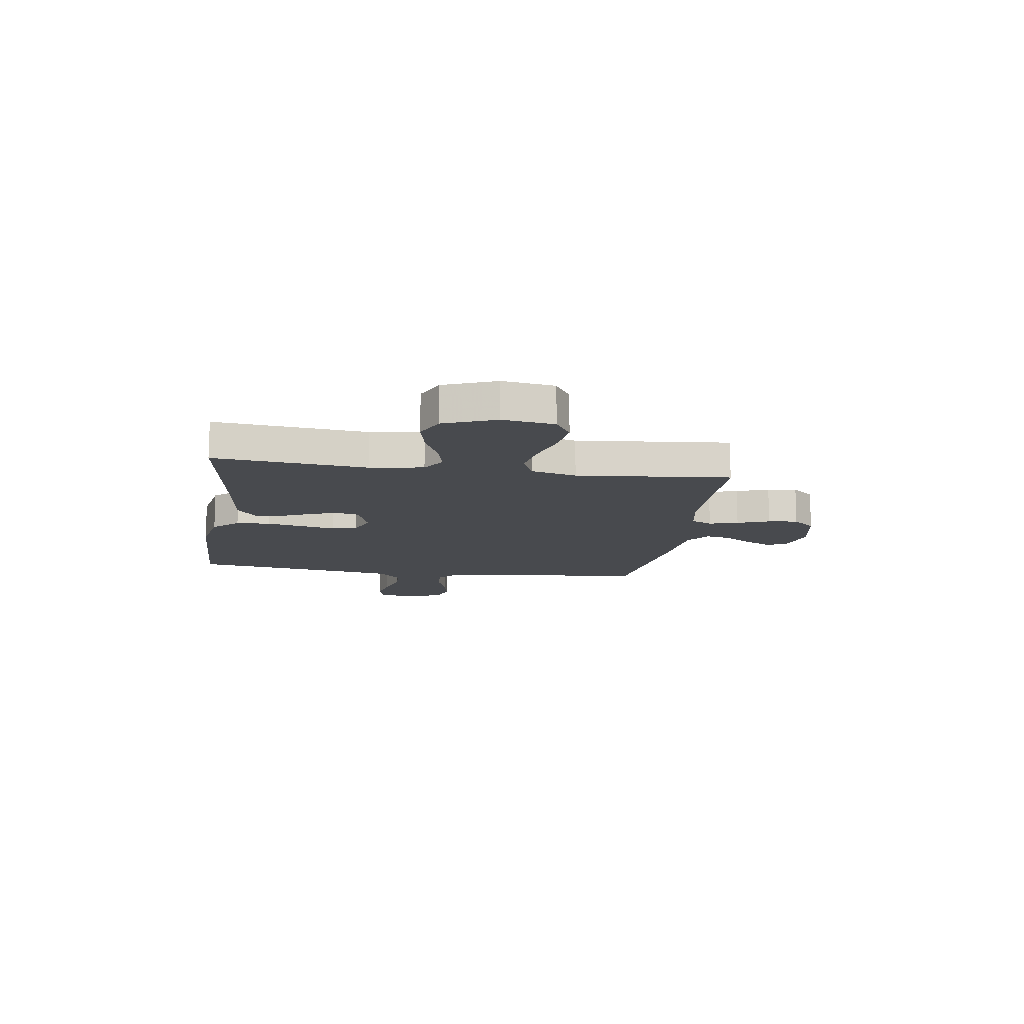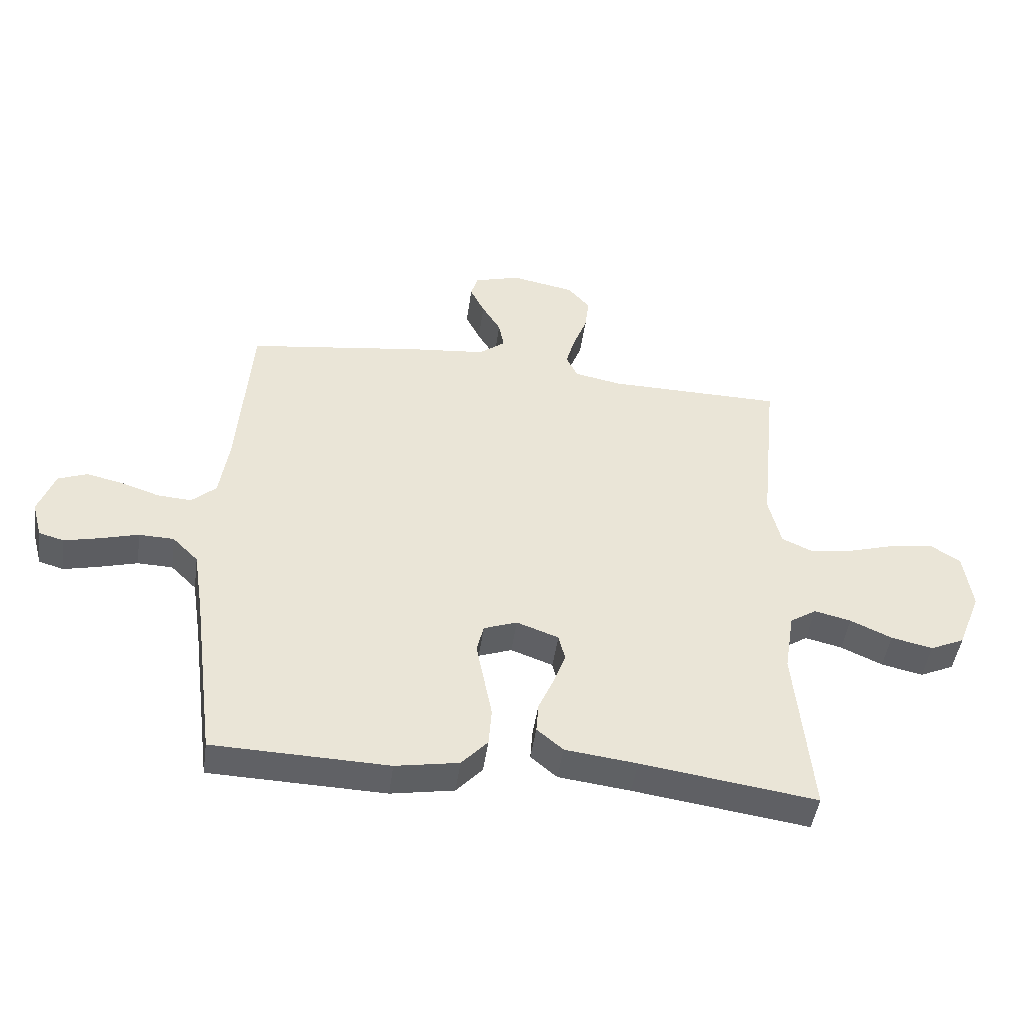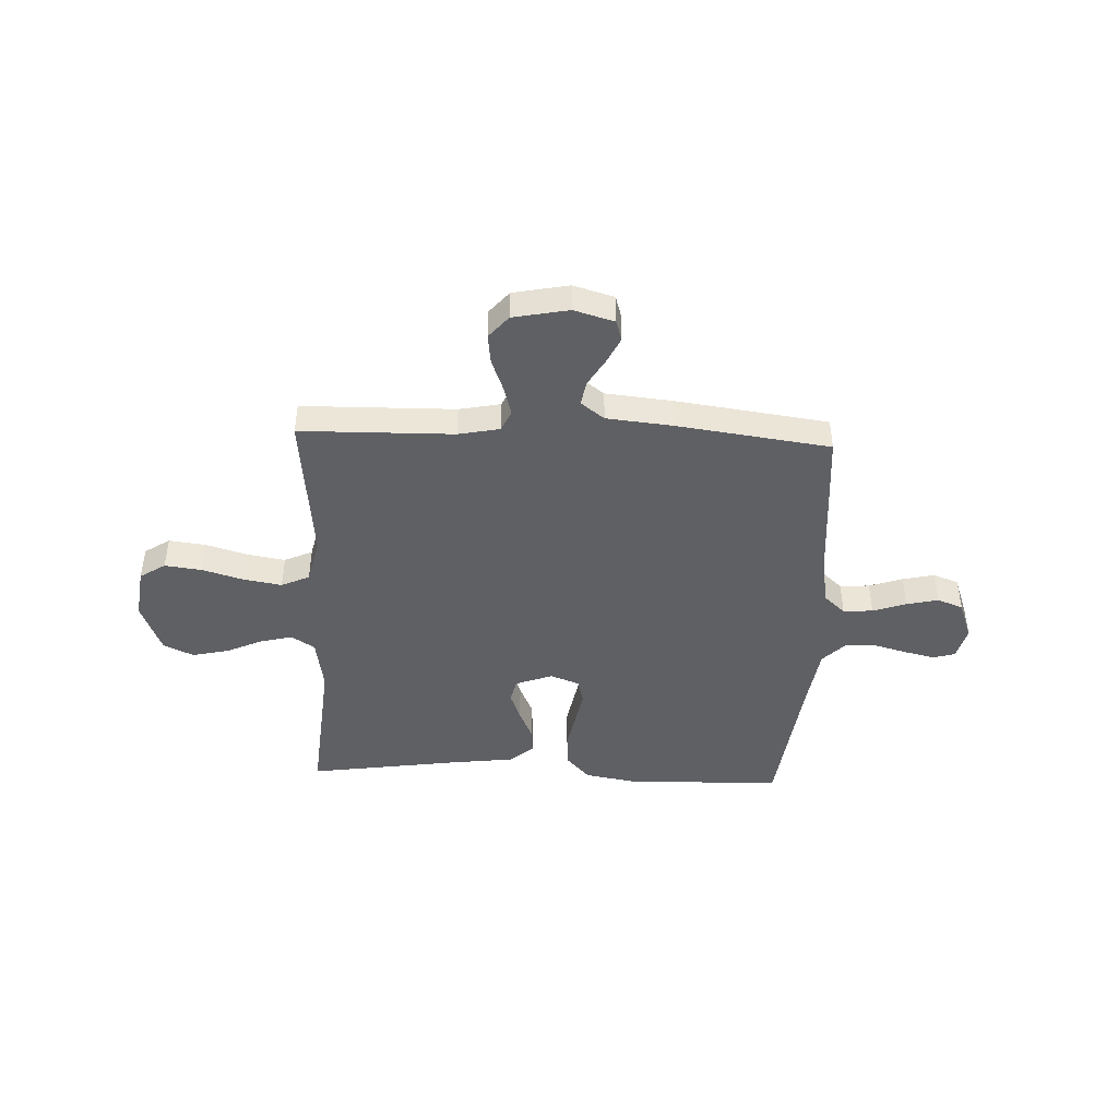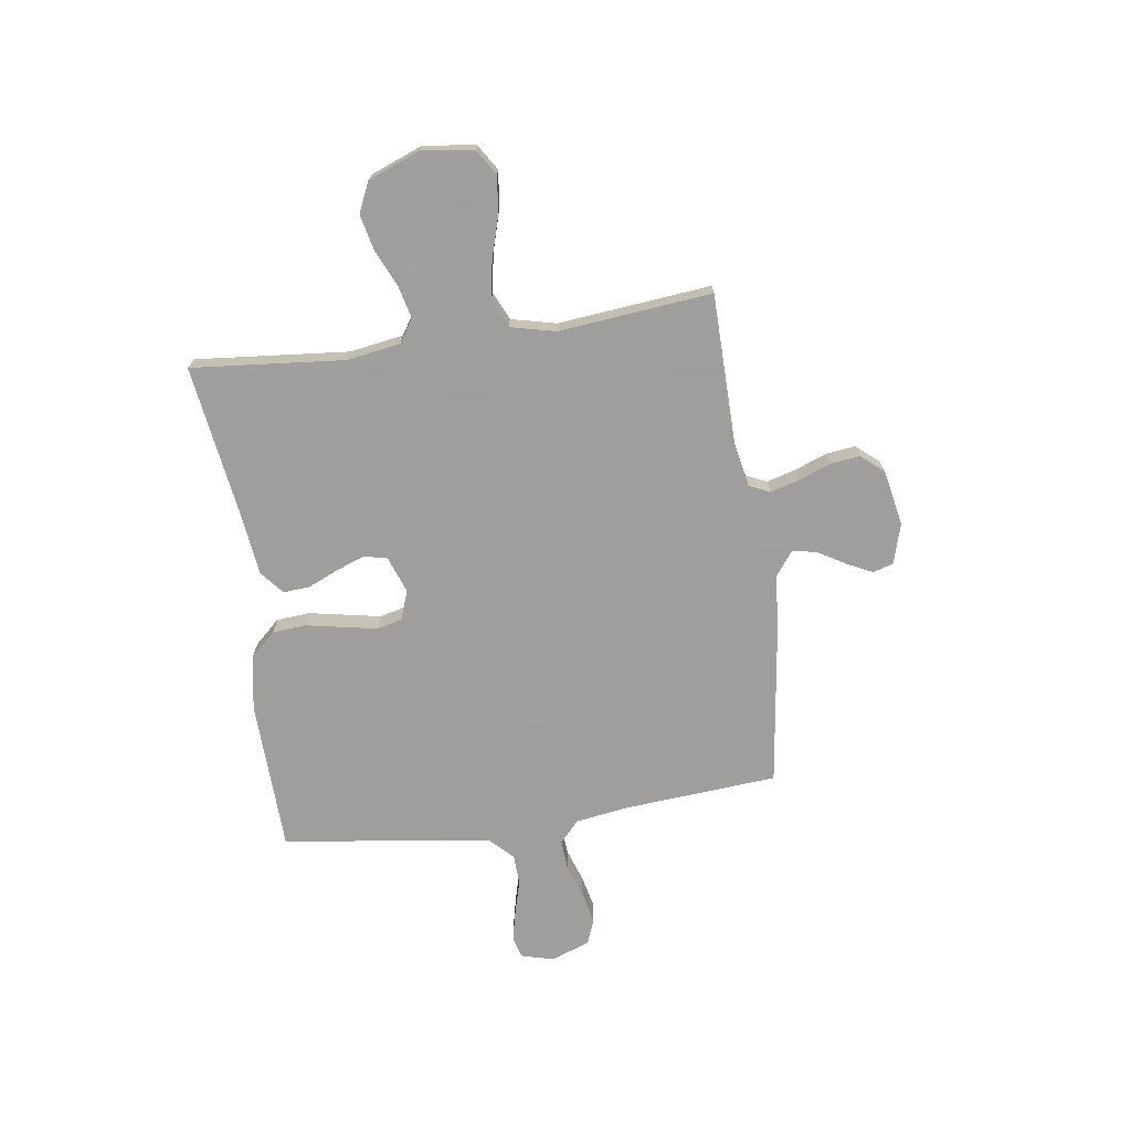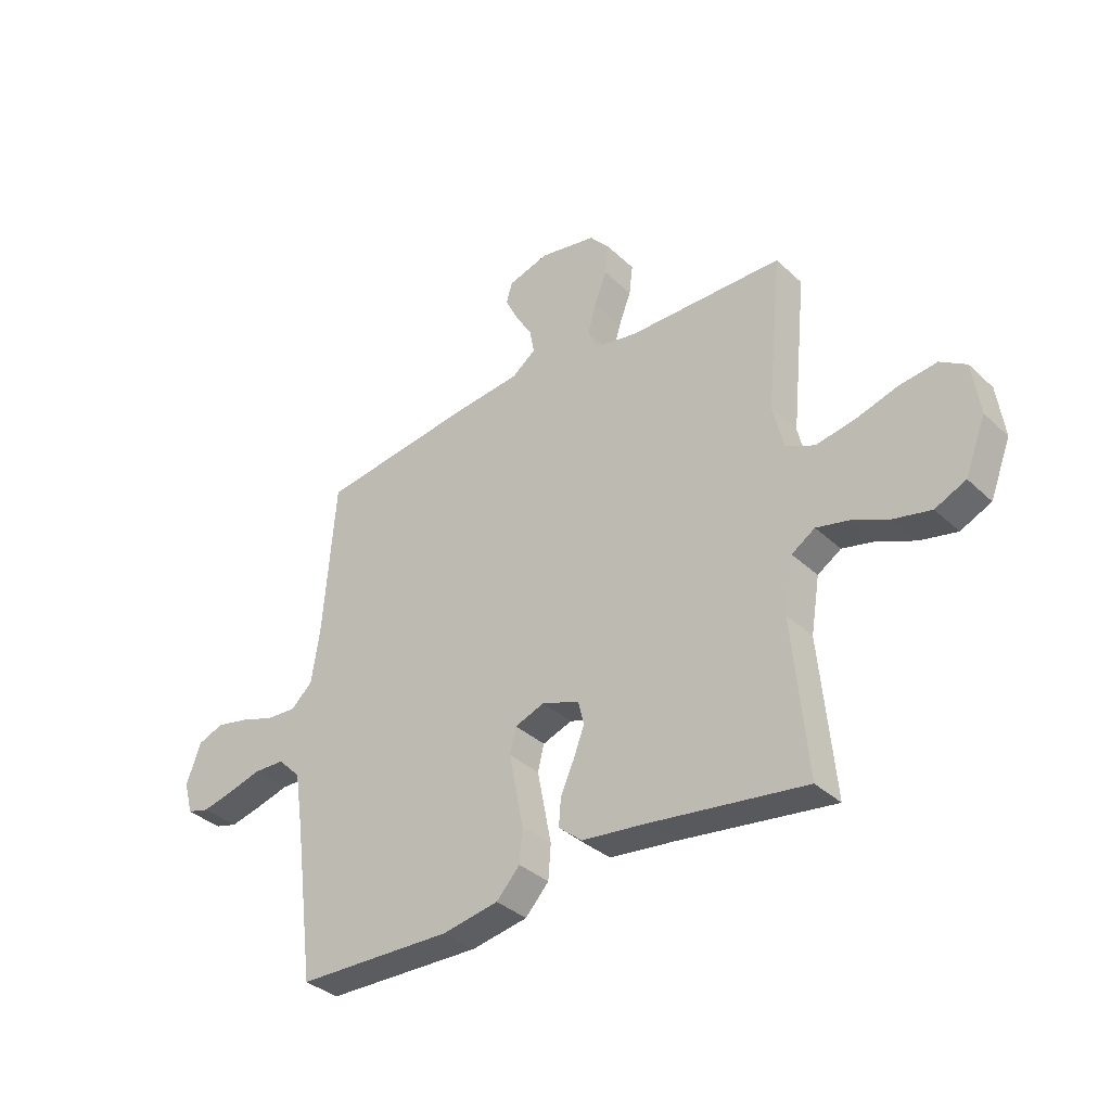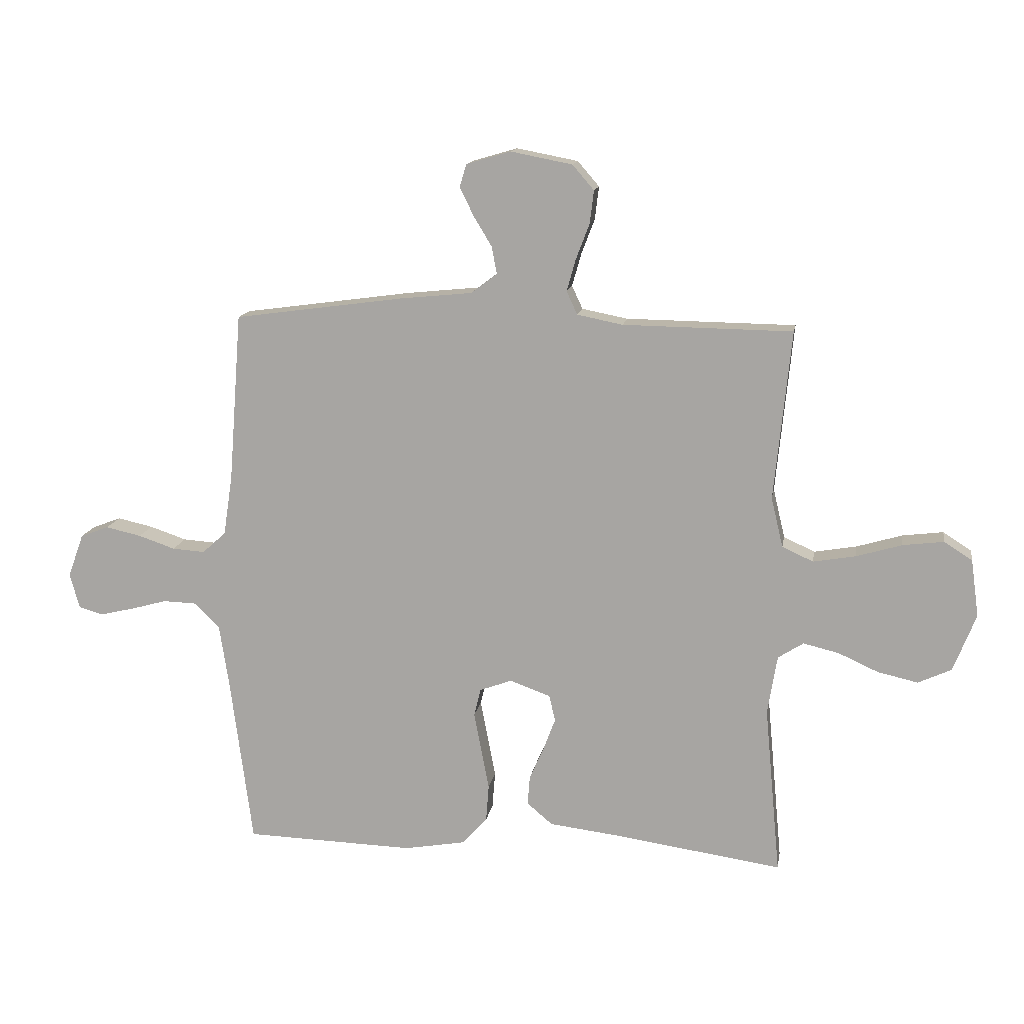
<metadata>
{"format":"obj","ext":"obj","renderer":"f3d","projection":"perspective","resolution":1024,"background":"white","views":[{"elev":-13.1,"azim":-98.6,"up":"+Y"},{"elev":-46.6,"azim":172.0,"up":"+Z"},{"elev":-44.6,"azim":-2.3,"up":"+Y"},{"elev":-71.1,"azim":-81.8,"up":"+Y"},{"elev":-35.7,"azim":-140.5,"up":"+Z"},{"elev":13.8,"azim":-170.6,"up":"+Z"}]}
</metadata>
<code>
v -0.5 0.07 -0.5
v -0.472 0.07 -0.2
v -0.489 0.07 -0.095
v -0.534 0.07 -0.066
v -0.597 0.07 -0.081
v -0.668 0.07 -0.113
v -0.739 0.07 -0.129
v -0.798 0.07 -0.102
v -0.838 0.07 0
v -0.824 0.07 0.101
v -0.774 0.07 0.133
v -0.702 0.07 0.124
v -0.621 0.07 0.1
v -0.546 0.07 0.087
v -0.491 0.07 0.112
v -0.47 0.07 0.2
v -0.5 0.07 0.5
v -0.2 0.07 0.504
v -0.119 0.07 0.52
v -0.1 0.07 0.561
v -0.116 0.07 0.618
v -0.14 0.07 0.681
v -0.147 0.07 0.739
v -0.109 0.07 0.783
v 0 0.07 0.804
v 0.079 0.07 0.781
v 0.091 0.07 0.741
v 0.066 0.07 0.69
v 0.034 0.07 0.637
v 0.025 0.07 0.589
v 0.071 0.07 0.554
v 0.2 0.07 0.541
v 0.5 0.07 0.5
v 0.523 0.07 0.2
v 0.539 0.07 0.094
v 0.581 0.07 0.056
v 0.639 0.07 0.06
v 0.704 0.07 0.082
v 0.767 0.07 0.096
v 0.817 0.07 0.077
v 0.845 0.07 0
v 0.828 0.07 -0.063
v 0.785 0.07 -0.075
v 0.725 0.07 -0.061
v 0.66 0.07 -0.043
v 0.6 0.07 -0.045
v 0.556 0.07 -0.089
v 0.539 0.07 -0.2
v 0.5 0.07 -0.5
v 0.2 0.07 -0.509
v 0.092 0.07 -0.49
v 0.047 0.07 -0.441
v 0.042 0.07 -0.375
v 0.056 0.07 -0.302
v 0.069 0.07 -0.235
v 0.057 0.07 -0.186
v 0 0.07 -0.165
v -0.072 0.07 -0.191
v -0.083 0.07 -0.237
v -0.062 0.07 -0.293
v -0.036 0.07 -0.352
v -0.032 0.07 -0.404
v -0.077 0.07 -0.442
v -0.2 0.07 -0.457
v -0.5 0 -0.5
v -0.472 0 -0.2
v -0.489 0 -0.095
v -0.534 0 -0.066
v -0.597 0 -0.081
v -0.668 0 -0.113
v -0.739 0 -0.129
v -0.798 0 -0.102
v -0.838 0 0
v -0.824 0 0.101
v -0.774 0 0.133
v -0.702 0 0.124
v -0.621 0 0.1
v -0.546 0 0.087
v -0.491 0 0.112
v -0.47 0 0.2
v -0.5 0 0.5
v -0.2 0 0.504
v -0.119 0 0.52
v -0.1 0 0.561
v -0.116 0 0.618
v -0.14 0 0.681
v -0.147 0 0.739
v -0.109 0 0.783
v 0 0 0.804
v 0.079 0 0.781
v 0.091 0 0.741
v 0.066 0 0.69
v 0.034 0 0.637
v 0.025 0 0.589
v 0.071 0 0.554
v 0.2 0 0.541
v 0.5 0 0.5
v 0.523 0 0.2
v 0.539 0 0.094
v 0.581 0 0.056
v 0.639 0 0.06
v 0.704 0 0.082
v 0.767 0 0.096
v 0.817 0 0.077
v 0.845 0 0
v 0.828 0 -0.063
v 0.785 0 -0.075
v 0.725 0 -0.061
v 0.66 0 -0.043
v 0.6 0 -0.045
v 0.556 0 -0.089
v 0.539 0 -0.2
v 0.5 0 -0.5
v 0.2 0 -0.509
v 0.092 0 -0.49
v 0.047 0 -0.441
v 0.042 0 -0.375
v 0.056 0 -0.302
v 0.069 0 -0.235
v 0.057 0 -0.186
v 0 0 -0.165
v -0.072 0 -0.191
v -0.083 0 -0.237
v -0.062 0 -0.293
v -0.036 0 -0.352
v -0.032 0 -0.404
v -0.077 0 -0.442
v -0.2 0 -0.457
f 61 62 63 64
f 60 61 64 1
f 59 60 1 2
f 58 59 2 3
f 57 58 3 4
f 52 53 54 55
f 50 51 52 55
f 48 49 50 55
f 47 48 55 56
f 46 47 56 57
f 42 43 44 45
f 40 41 42 45
f 40 45 46
f 37 38 39 40
f 37 40 46 57
f 31 32 33 34
f 30 31 34 35
f 26 27 28 29
f 24 25 26 29
f 24 29 30
f 21 22 23 24
f 20 21 24 30
f 19 20 30 35
f 16 17 18
f 15 16 18 19
f 10 11 12 13
f 10 13 14
f 9 10 14
f 8 9 14
f 5 6 7 8
f 4 5 8 14
f 36 37 57 4
f 15 19 35 36
f 4 14 15 36
f 128 127 126 125
f 65 128 125 124
f 66 65 124 123
f 67 66 123 122
f 68 67 122 121
f 119 118 117 116
f 119 116 115 114
f 119 114 113 112
f 120 119 112 111
f 121 120 111 110
f 109 108 107 106
f 109 106 105 104
f 110 109 104
f 104 103 102 101
f 121 110 104 101
f 98 97 96 95
f 99 98 95 94
f 93 92 91 90
f 93 90 89 88
f 94 93 88
f 88 87 86 85
f 94 88 85 84
f 99 94 84 83
f 82 81 80
f 83 82 80 79
f 77 76 75 74
f 78 77 74
f 78 74 73
f 78 73 72
f 72 71 70 69
f 78 72 69 68
f 68 121 101 100
f 100 99 83 79
f 100 79 78 68
f 1 65 66 2
f 2 66 67 3
f 3 67 68 4
f 4 68 69 5
f 5 69 70 6
f 6 70 71 7
f 7 71 72 8
f 8 72 73 9
f 9 73 74 10
f 10 74 75 11
f 11 75 76 12
f 12 76 77 13
f 13 77 78 14
f 14 78 79 15
f 15 79 80 16
f 16 80 81 17
f 17 81 82 18
f 18 82 83 19
f 19 83 84 20
f 20 84 85 21
f 21 85 86 22
f 22 86 87 23
f 23 87 88 24
f 24 88 89 25
f 25 89 90 26
f 26 90 91 27
f 27 91 92 28
f 28 92 93 29
f 29 93 94 30
f 30 94 95 31
f 31 95 96 32
f 32 96 97 33
f 33 97 98 34
f 34 98 99 35
f 35 99 100 36
f 36 100 101 37
f 37 101 102 38
f 38 102 103 39
f 39 103 104 40
f 40 104 105 41
f 41 105 106 42
f 42 106 107 43
f 43 107 108 44
f 44 108 109 45
f 45 109 110 46
f 46 110 111 47
f 47 111 112 48
f 48 112 113 49
f 49 113 114 50
f 50 114 115 51
f 51 115 116 52
f 52 116 117 53
f 53 117 118 54
f 54 118 119 55
f 55 119 120 56
f 56 120 121 57
f 57 121 122 58
f 58 122 123 59
f 59 123 124 60
f 60 124 125 61
f 61 125 126 62
f 62 126 127 63
f 63 127 128 64
f 64 128 65 1

</code>
